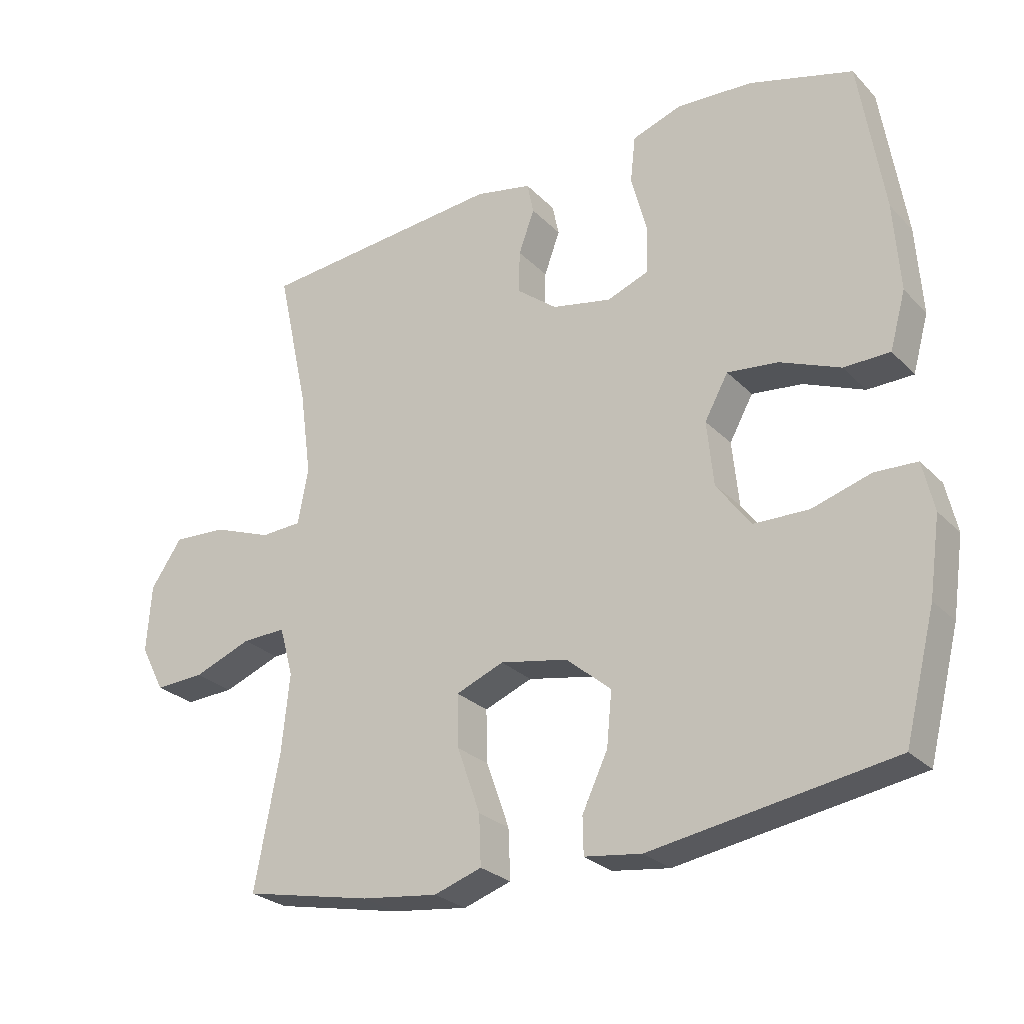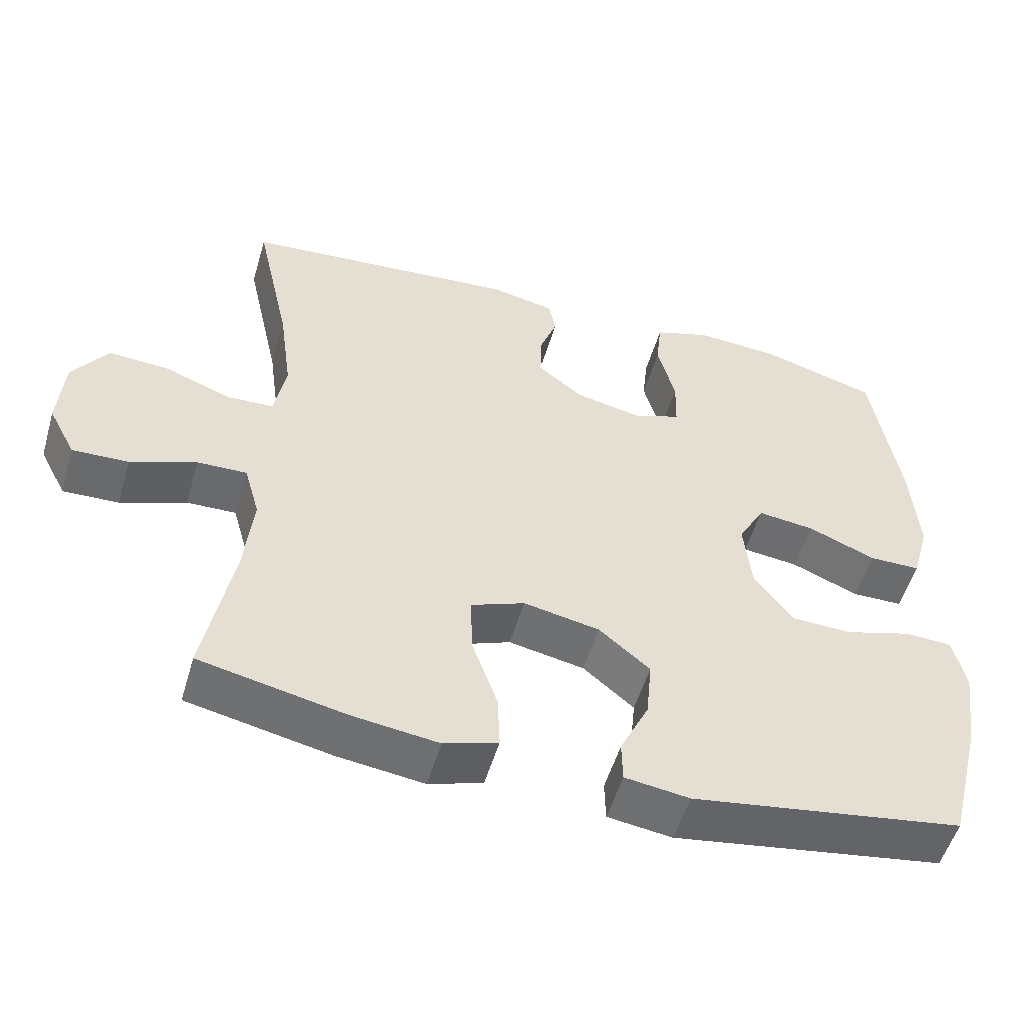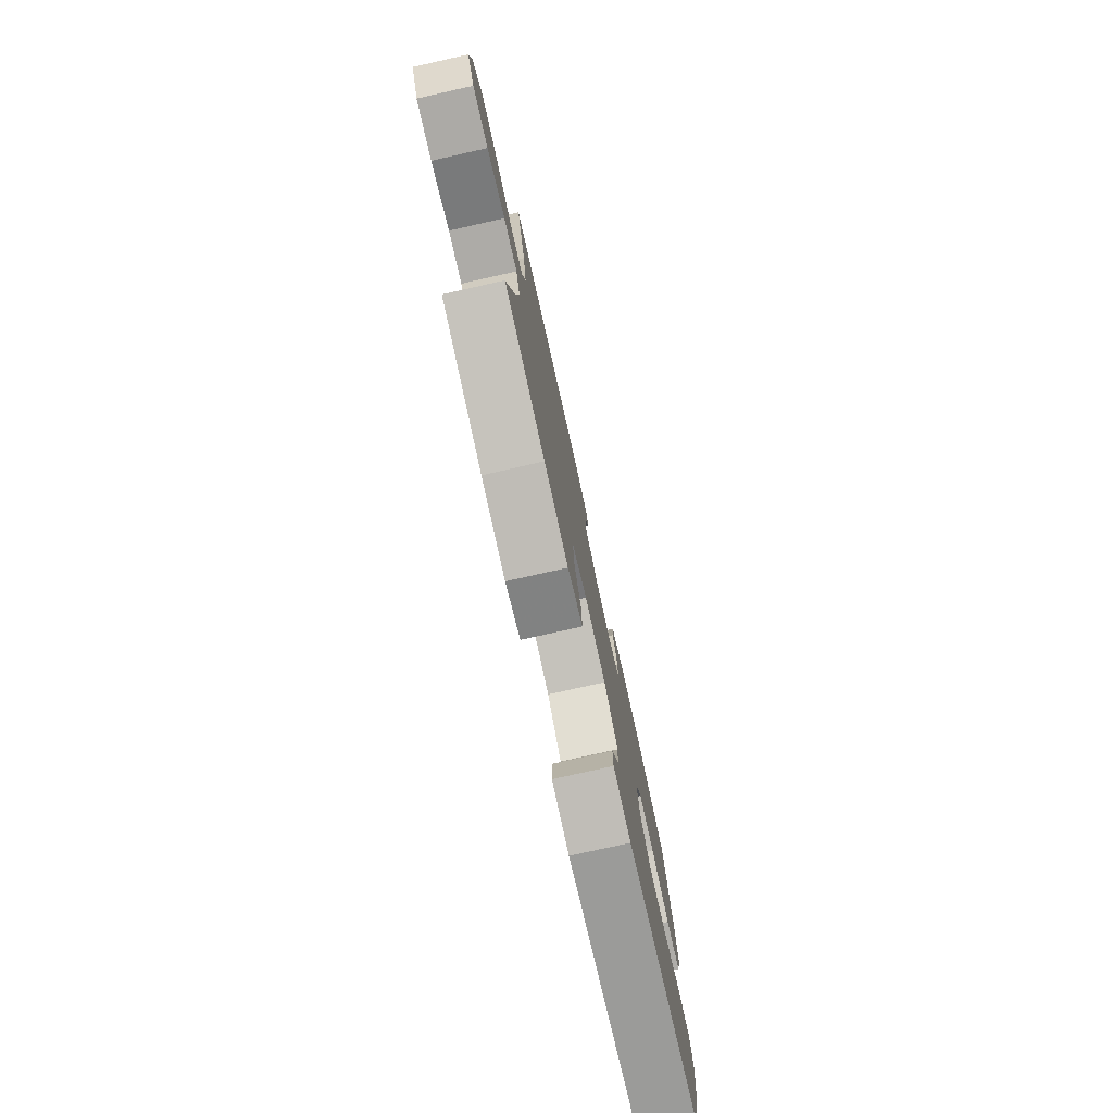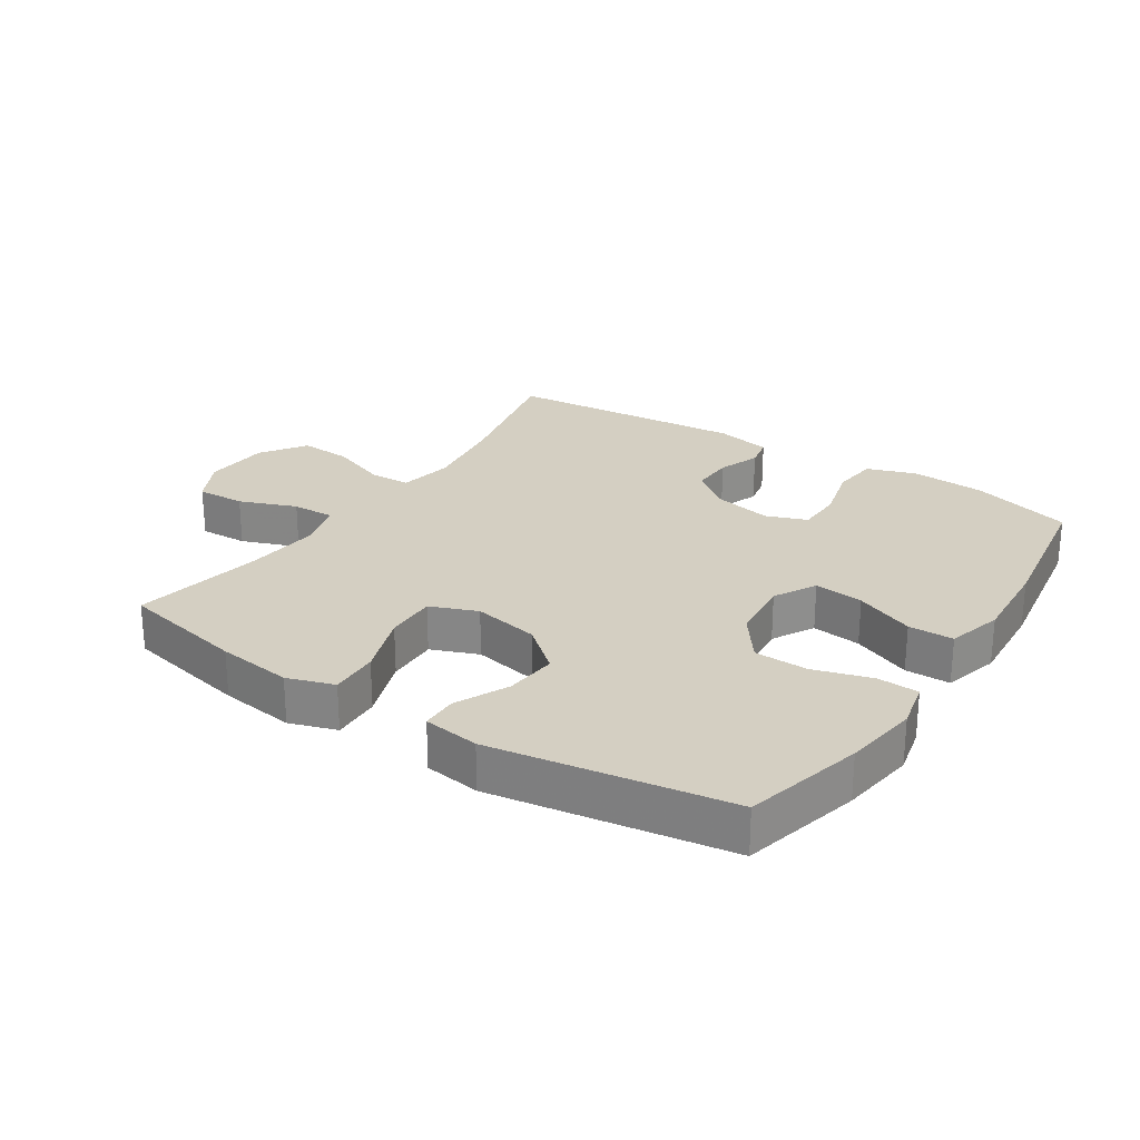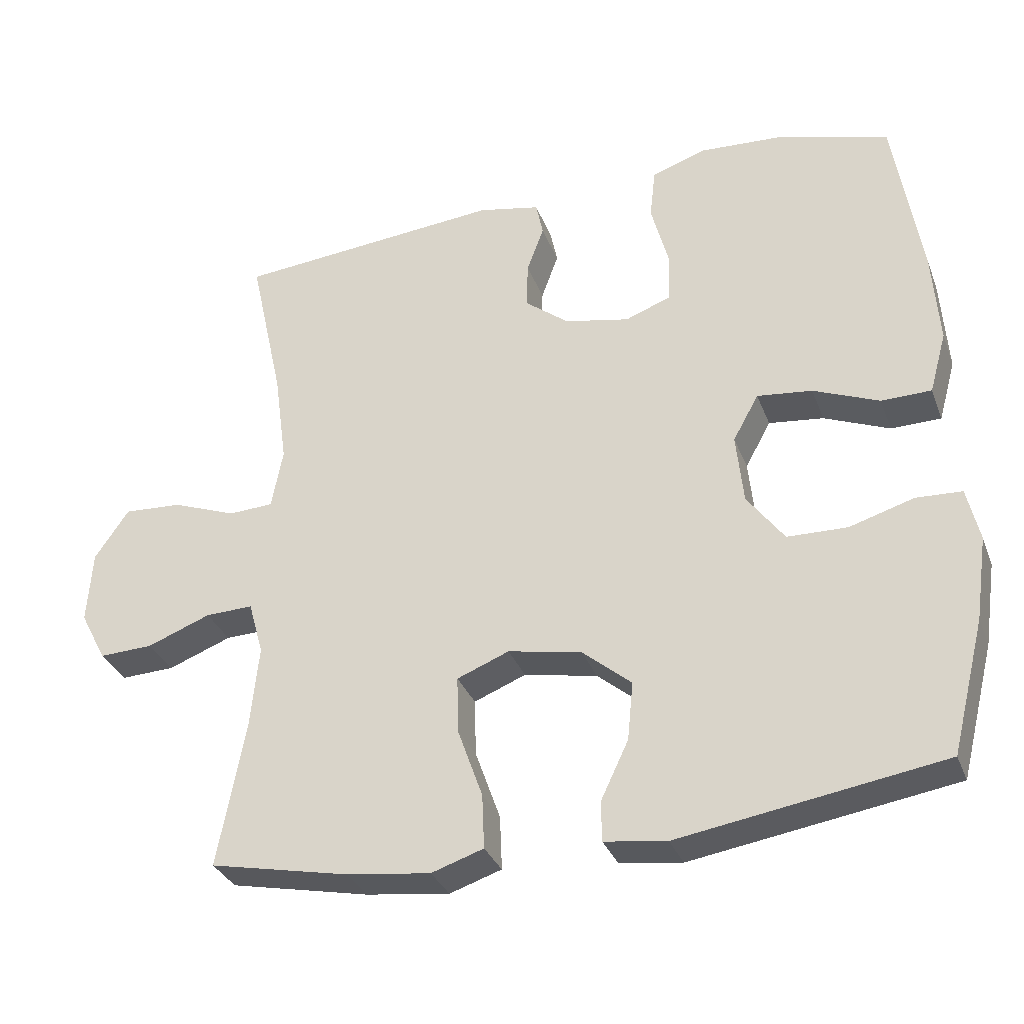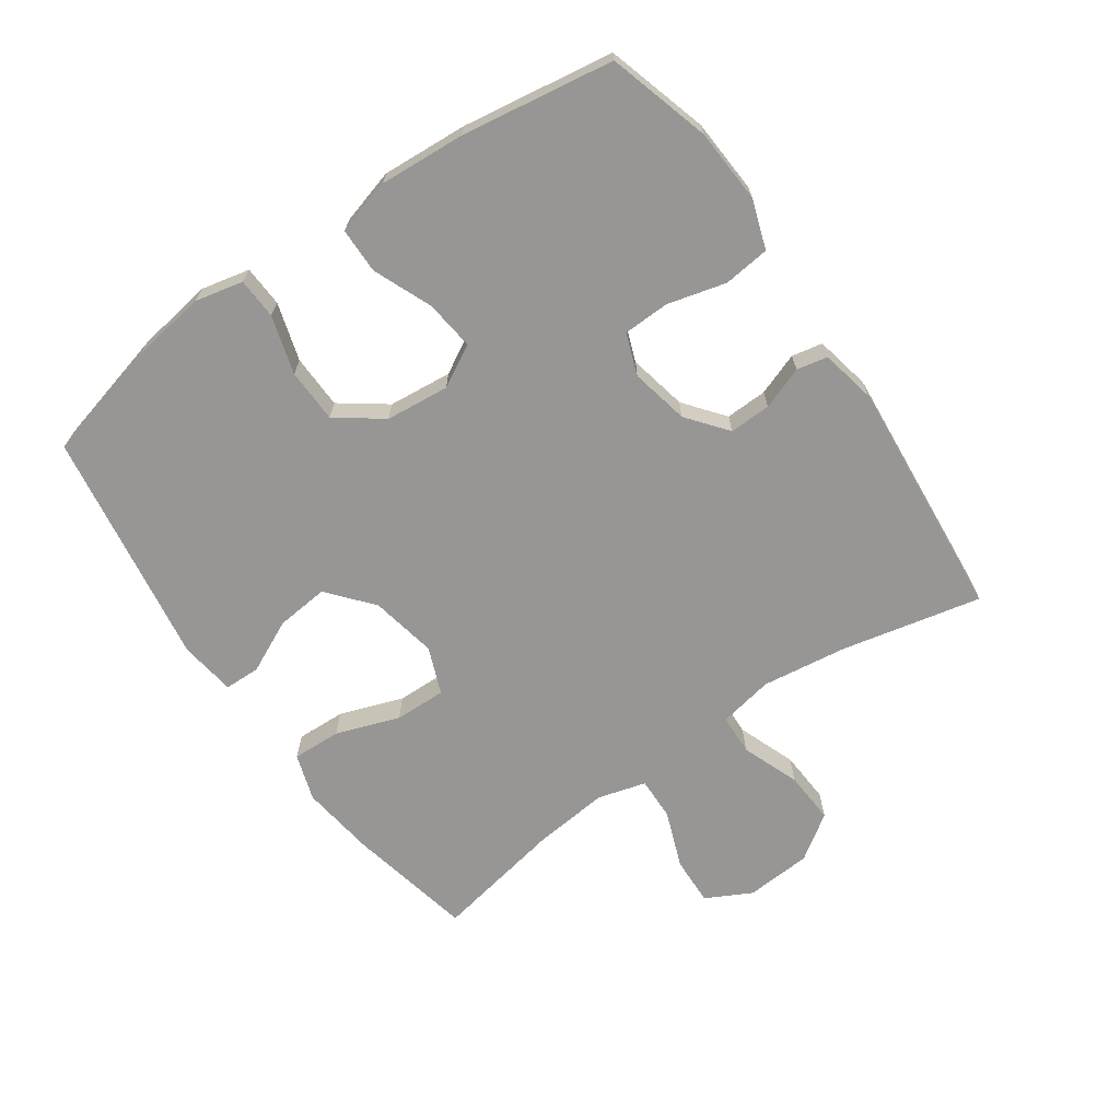
<metadata>
{"format":"obj","ext":"obj","renderer":"f3d","projection":"perspective","resolution":1024,"background":"white","views":[{"elev":-26.7,"azim":-146.4,"up":"+Z"},{"elev":-53.4,"azim":163.7,"up":"+Z"},{"elev":-78.1,"azim":102.6,"up":"+Z"},{"elev":25.6,"azim":-146.8,"up":"+Y"},{"elev":-32.5,"azim":-161.0,"up":"+Z"},{"elev":-67.8,"azim":-55.1,"up":"+Y"}]}
</metadata>
<code>
v 0.5 0.07 0.5
v 0.452 0.07 0.282
v 0.434 0.07 0.15
v 0.45 0.07 0.065
v 0.513 0.07 0.062
v 0.603 0.07 0.096
v 0.685 0.07 0.101
v 0.733 0.07 0.031
v 0.74 0.07 -0.072
v 0.703 0.07 -0.143
v 0.627 0.07 -0.14
v 0.538 0.07 -0.106
v 0.471 0.07 -0.104
v 0.45 0.07 -0.179
v 0.462 0.07 -0.297
v 0.5 0.07 -0.5
v 0.304 0.07 -0.541
v 0.187 0.07 -0.556
v 0.114 0.07 -0.532
v 0.117 0.07 -0.456
v 0.152 0.07 -0.357
v 0.154 0.07 -0.277
v 0.081 0.07 -0.248
v -0.022 0.07 -0.268
v -0.091 0.07 -0.326
v -0.083 0.07 -0.408
v -0.044 0.07 -0.49
v -0.045 0.07 -0.546
v -0.132 0.07 -0.558
v -0.5 0.07 -0.5
v -0.547 0.07 -0.315
v -0.564 0.07 -0.198
v -0.547 0.07 -0.123
v -0.483 0.07 -0.12
v -0.393 0.07 -0.147
v -0.309 0.07 -0.145
v -0.257 0.07 -0.074
v -0.247 0.07 0.025
v -0.283 0.07 0.09
v -0.36 0.07 0.081
v -0.452 0.07 0.043
v -0.522 0.07 0.044
v -0.546 0.07 0.13
v -0.537 0.07 0.264
v -0.5 0.07 0.5
v -0.342 0.07 0.546
v -0.226 0.07 0.553
v -0.15 0.07 0.527
v -0.142 0.07 0.455
v -0.166 0.07 0.364
v -0.164 0.07 0.292
v -0.1 0.07 0.268
v -0.009 0.07 0.287
v 0.053 0.07 0.336
v 0.051 0.07 0.401
v 0.027 0.07 0.467
v 0.037 0.07 0.515
v 0.124 0.07 0.533
v 0.5 0 0.5
v 0.452 0 0.282
v 0.434 0 0.15
v 0.45 0 0.065
v 0.513 0 0.062
v 0.603 0 0.096
v 0.685 0 0.101
v 0.733 0 0.031
v 0.74 0 -0.072
v 0.703 0 -0.143
v 0.627 0 -0.14
v 0.538 0 -0.106
v 0.471 0 -0.104
v 0.45 0 -0.179
v 0.462 0 -0.297
v 0.5 0 -0.5
v 0.304 0 -0.541
v 0.187 0 -0.556
v 0.114 0 -0.532
v 0.117 0 -0.456
v 0.152 0 -0.357
v 0.154 0 -0.277
v 0.081 0 -0.248
v -0.022 0 -0.268
v -0.091 0 -0.326
v -0.083 0 -0.408
v -0.044 0 -0.49
v -0.045 0 -0.546
v -0.132 0 -0.558
v -0.5 0 -0.5
v -0.547 0 -0.315
v -0.564 0 -0.198
v -0.547 0 -0.123
v -0.483 0 -0.12
v -0.393 0 -0.147
v -0.309 0 -0.145
v -0.257 0 -0.074
v -0.247 0 0.025
v -0.283 0 0.09
v -0.36 0 0.081
v -0.452 0 0.043
v -0.522 0 0.044
v -0.546 0 0.13
v -0.537 0 0.264
v -0.5 0 0.5
v -0.342 0 0.546
v -0.226 0 0.553
v -0.15 0 0.527
v -0.142 0 0.455
v -0.166 0 0.364
v -0.164 0 0.292
v -0.1 0 0.268
v -0.009 0 0.287
v 0.053 0 0.336
v 0.051 0 0.401
v 0.027 0 0.467
v 0.037 0 0.515
v 0.124 0 0.533
f 55 56 57 58
f 54 55 58 1
f 53 54 1 2
f 52 53 2 3
f 47 48 49 50
f 47 50 51
f 46 47 51
f 45 46 51
f 44 45 51
f 43 44 51 52
f 40 41 42 43
f 39 40 43 52
f 32 33 34 35
f 32 35 36
f 31 32 36
f 30 31 36
f 29 30 36 37
f 26 27 28 29
f 25 26 29 37
f 18 19 20 21
f 18 21 22
f 15 16 17 18
f 14 15 18 22
f 13 14 22 23
f 9 10 11 12
f 9 12 13
f 8 9 13
f 5 6 7 8
f 4 5 8 13
f 38 39 52 3
f 24 25 37 38
f 13 23 24 38
f 3 4 13 38
f 116 115 114 113
f 59 116 113 112
f 60 59 112 111
f 61 60 111 110
f 108 107 106 105
f 109 108 105
f 109 105 104
f 109 104 103
f 109 103 102
f 110 109 102 101
f 101 100 99 98
f 110 101 98 97
f 93 92 91 90
f 94 93 90
f 94 90 89
f 94 89 88
f 95 94 88 87
f 87 86 85 84
f 95 87 84 83
f 79 78 77 76
f 80 79 76
f 76 75 74 73
f 80 76 73 72
f 81 80 72 71
f 70 69 68 67
f 71 70 67
f 71 67 66
f 66 65 64 63
f 71 66 63 62
f 61 110 97 96
f 96 95 83 82
f 96 82 81 71
f 96 71 62 61
f 1 59 60 2
f 2 60 61 3
f 3 61 62 4
f 4 62 63 5
f 5 63 64 6
f 6 64 65 7
f 7 65 66 8
f 8 66 67 9
f 9 67 68 10
f 10 68 69 11
f 11 69 70 12
f 12 70 71 13
f 13 71 72 14
f 14 72 73 15
f 15 73 74 16
f 16 74 75 17
f 17 75 76 18
f 18 76 77 19
f 19 77 78 20
f 20 78 79 21
f 21 79 80 22
f 22 80 81 23
f 23 81 82 24
f 24 82 83 25
f 25 83 84 26
f 26 84 85 27
f 27 85 86 28
f 28 86 87 29
f 29 87 88 30
f 30 88 89 31
f 31 89 90 32
f 32 90 91 33
f 33 91 92 34
f 34 92 93 35
f 35 93 94 36
f 36 94 95 37
f 37 95 96 38
f 38 96 97 39
f 39 97 98 40
f 40 98 99 41
f 41 99 100 42
f 42 100 101 43
f 43 101 102 44
f 44 102 103 45
f 45 103 104 46
f 46 104 105 47
f 47 105 106 48
f 48 106 107 49
f 49 107 108 50
f 50 108 109 51
f 51 109 110 52
f 52 110 111 53
f 53 111 112 54
f 54 112 113 55
f 55 113 114 56
f 56 114 115 57
f 57 115 116 58
f 58 116 59 1

</code>
